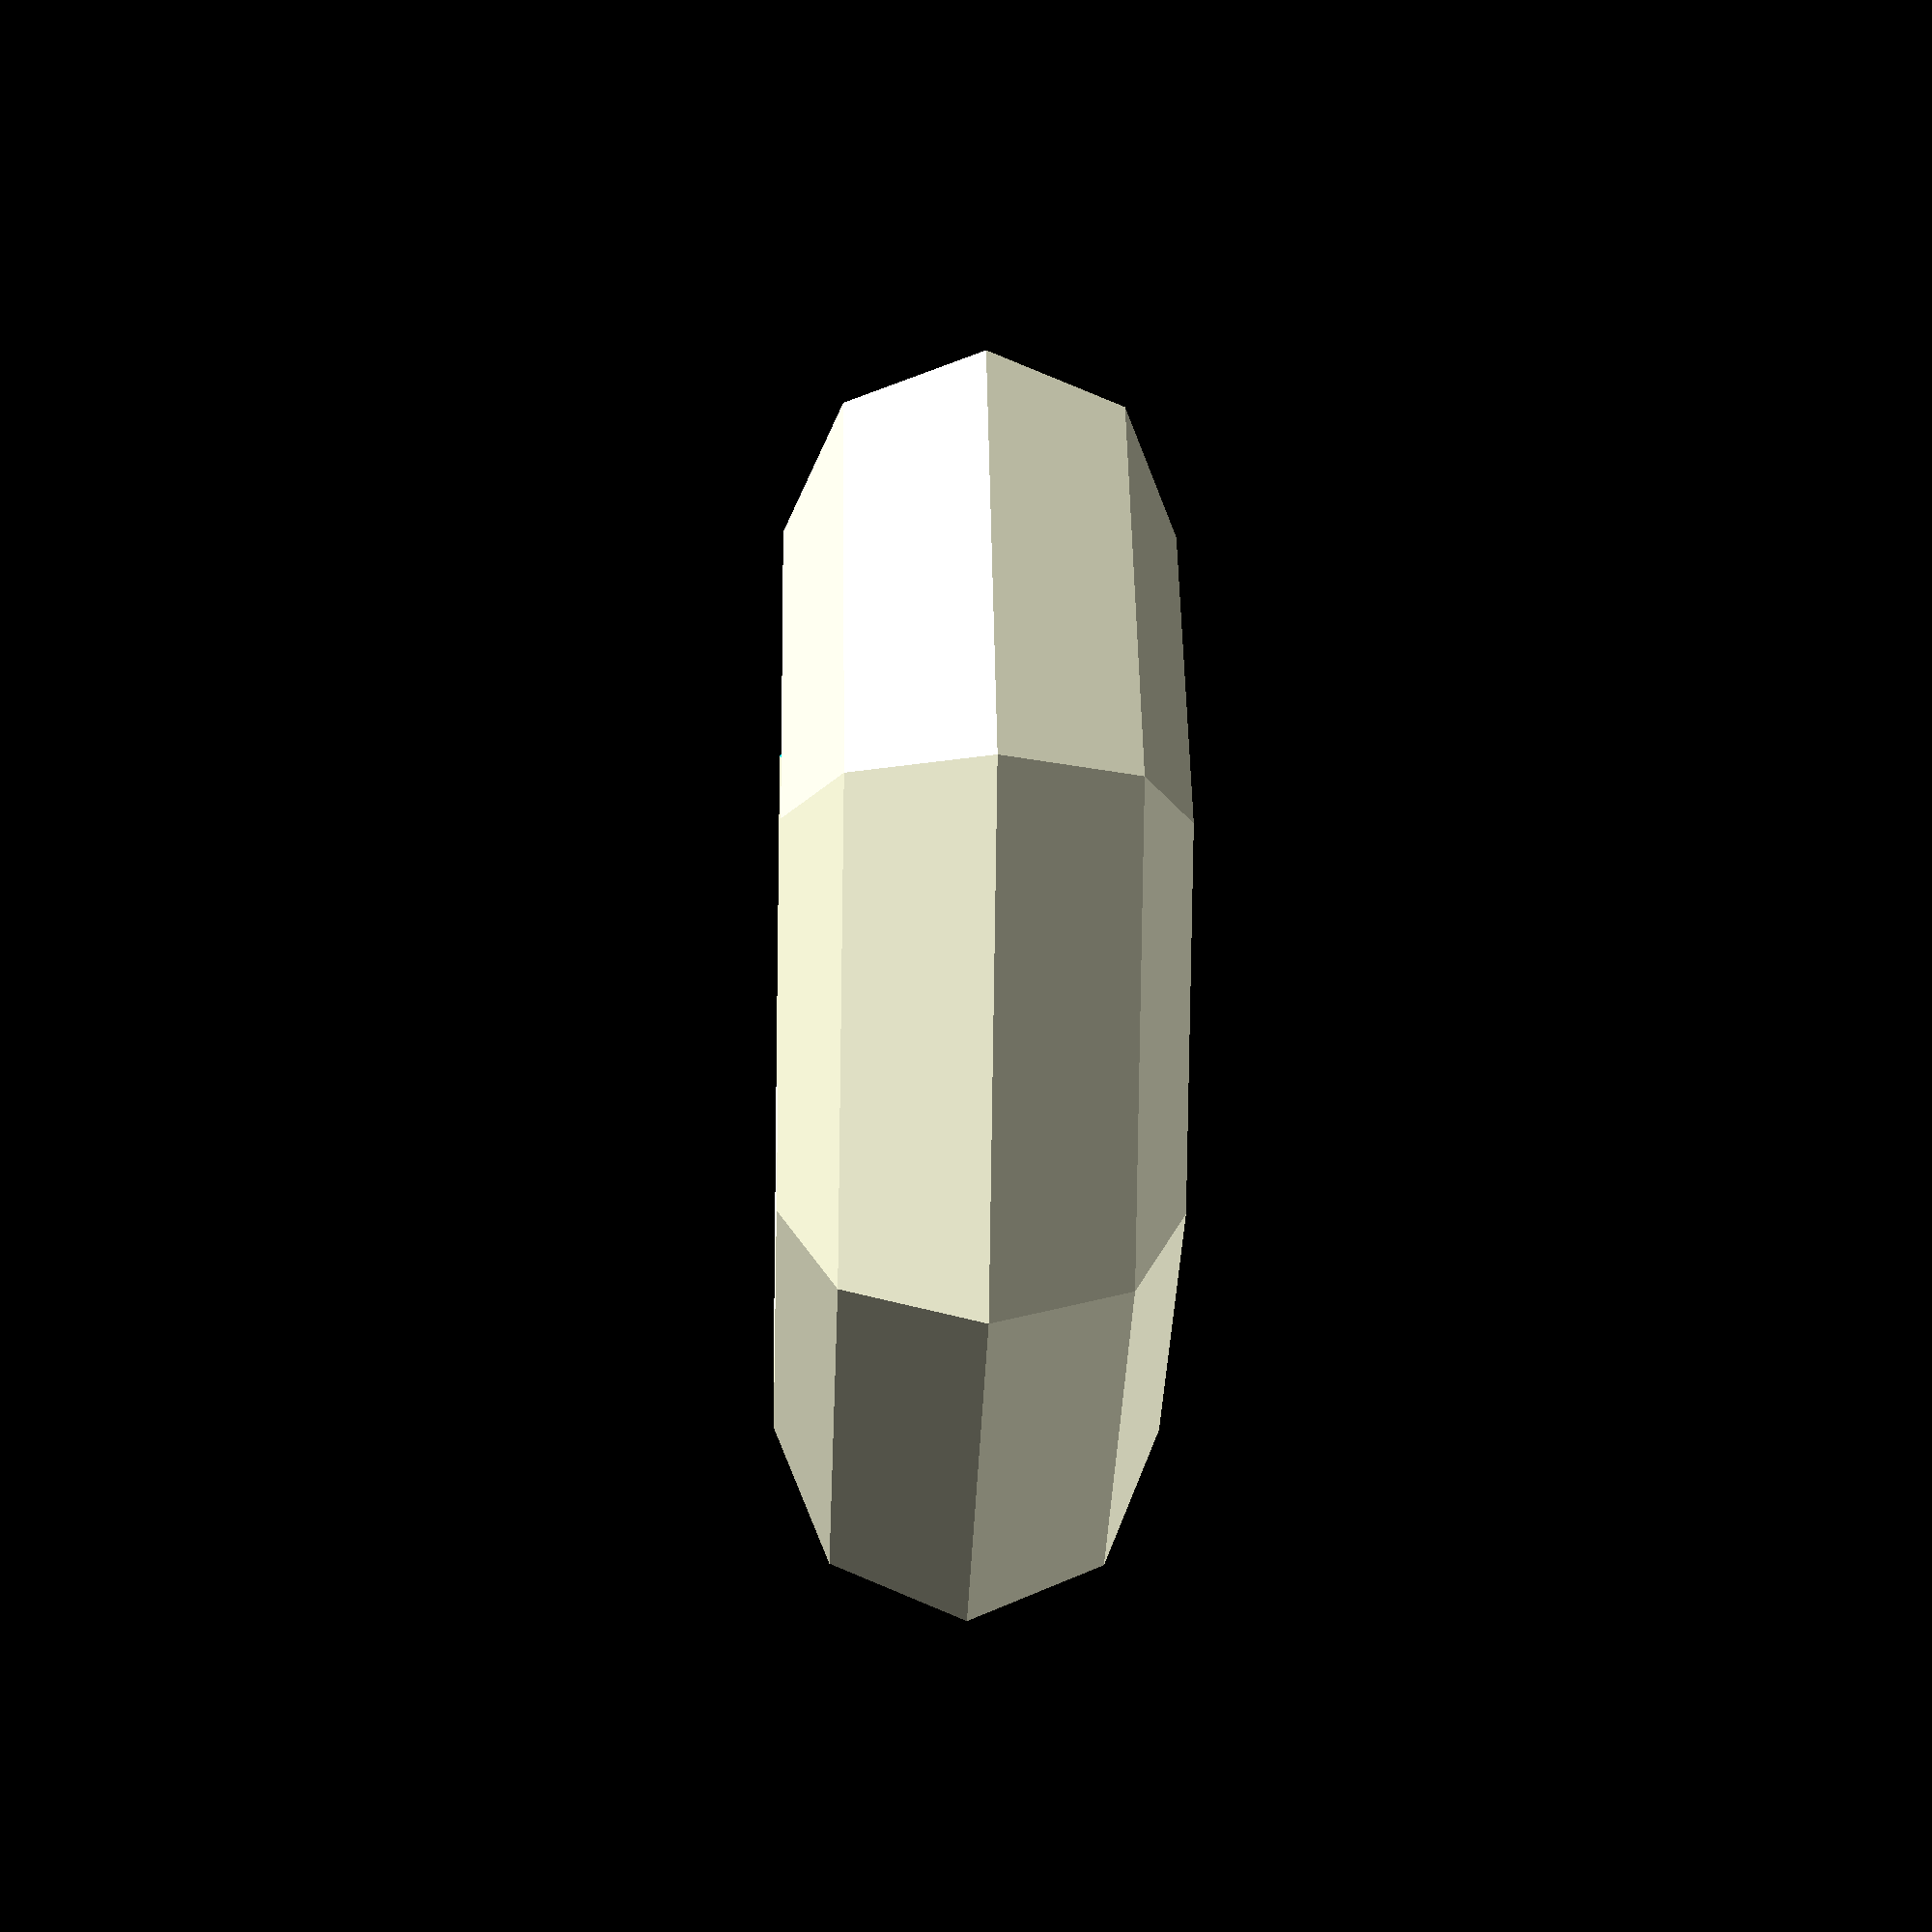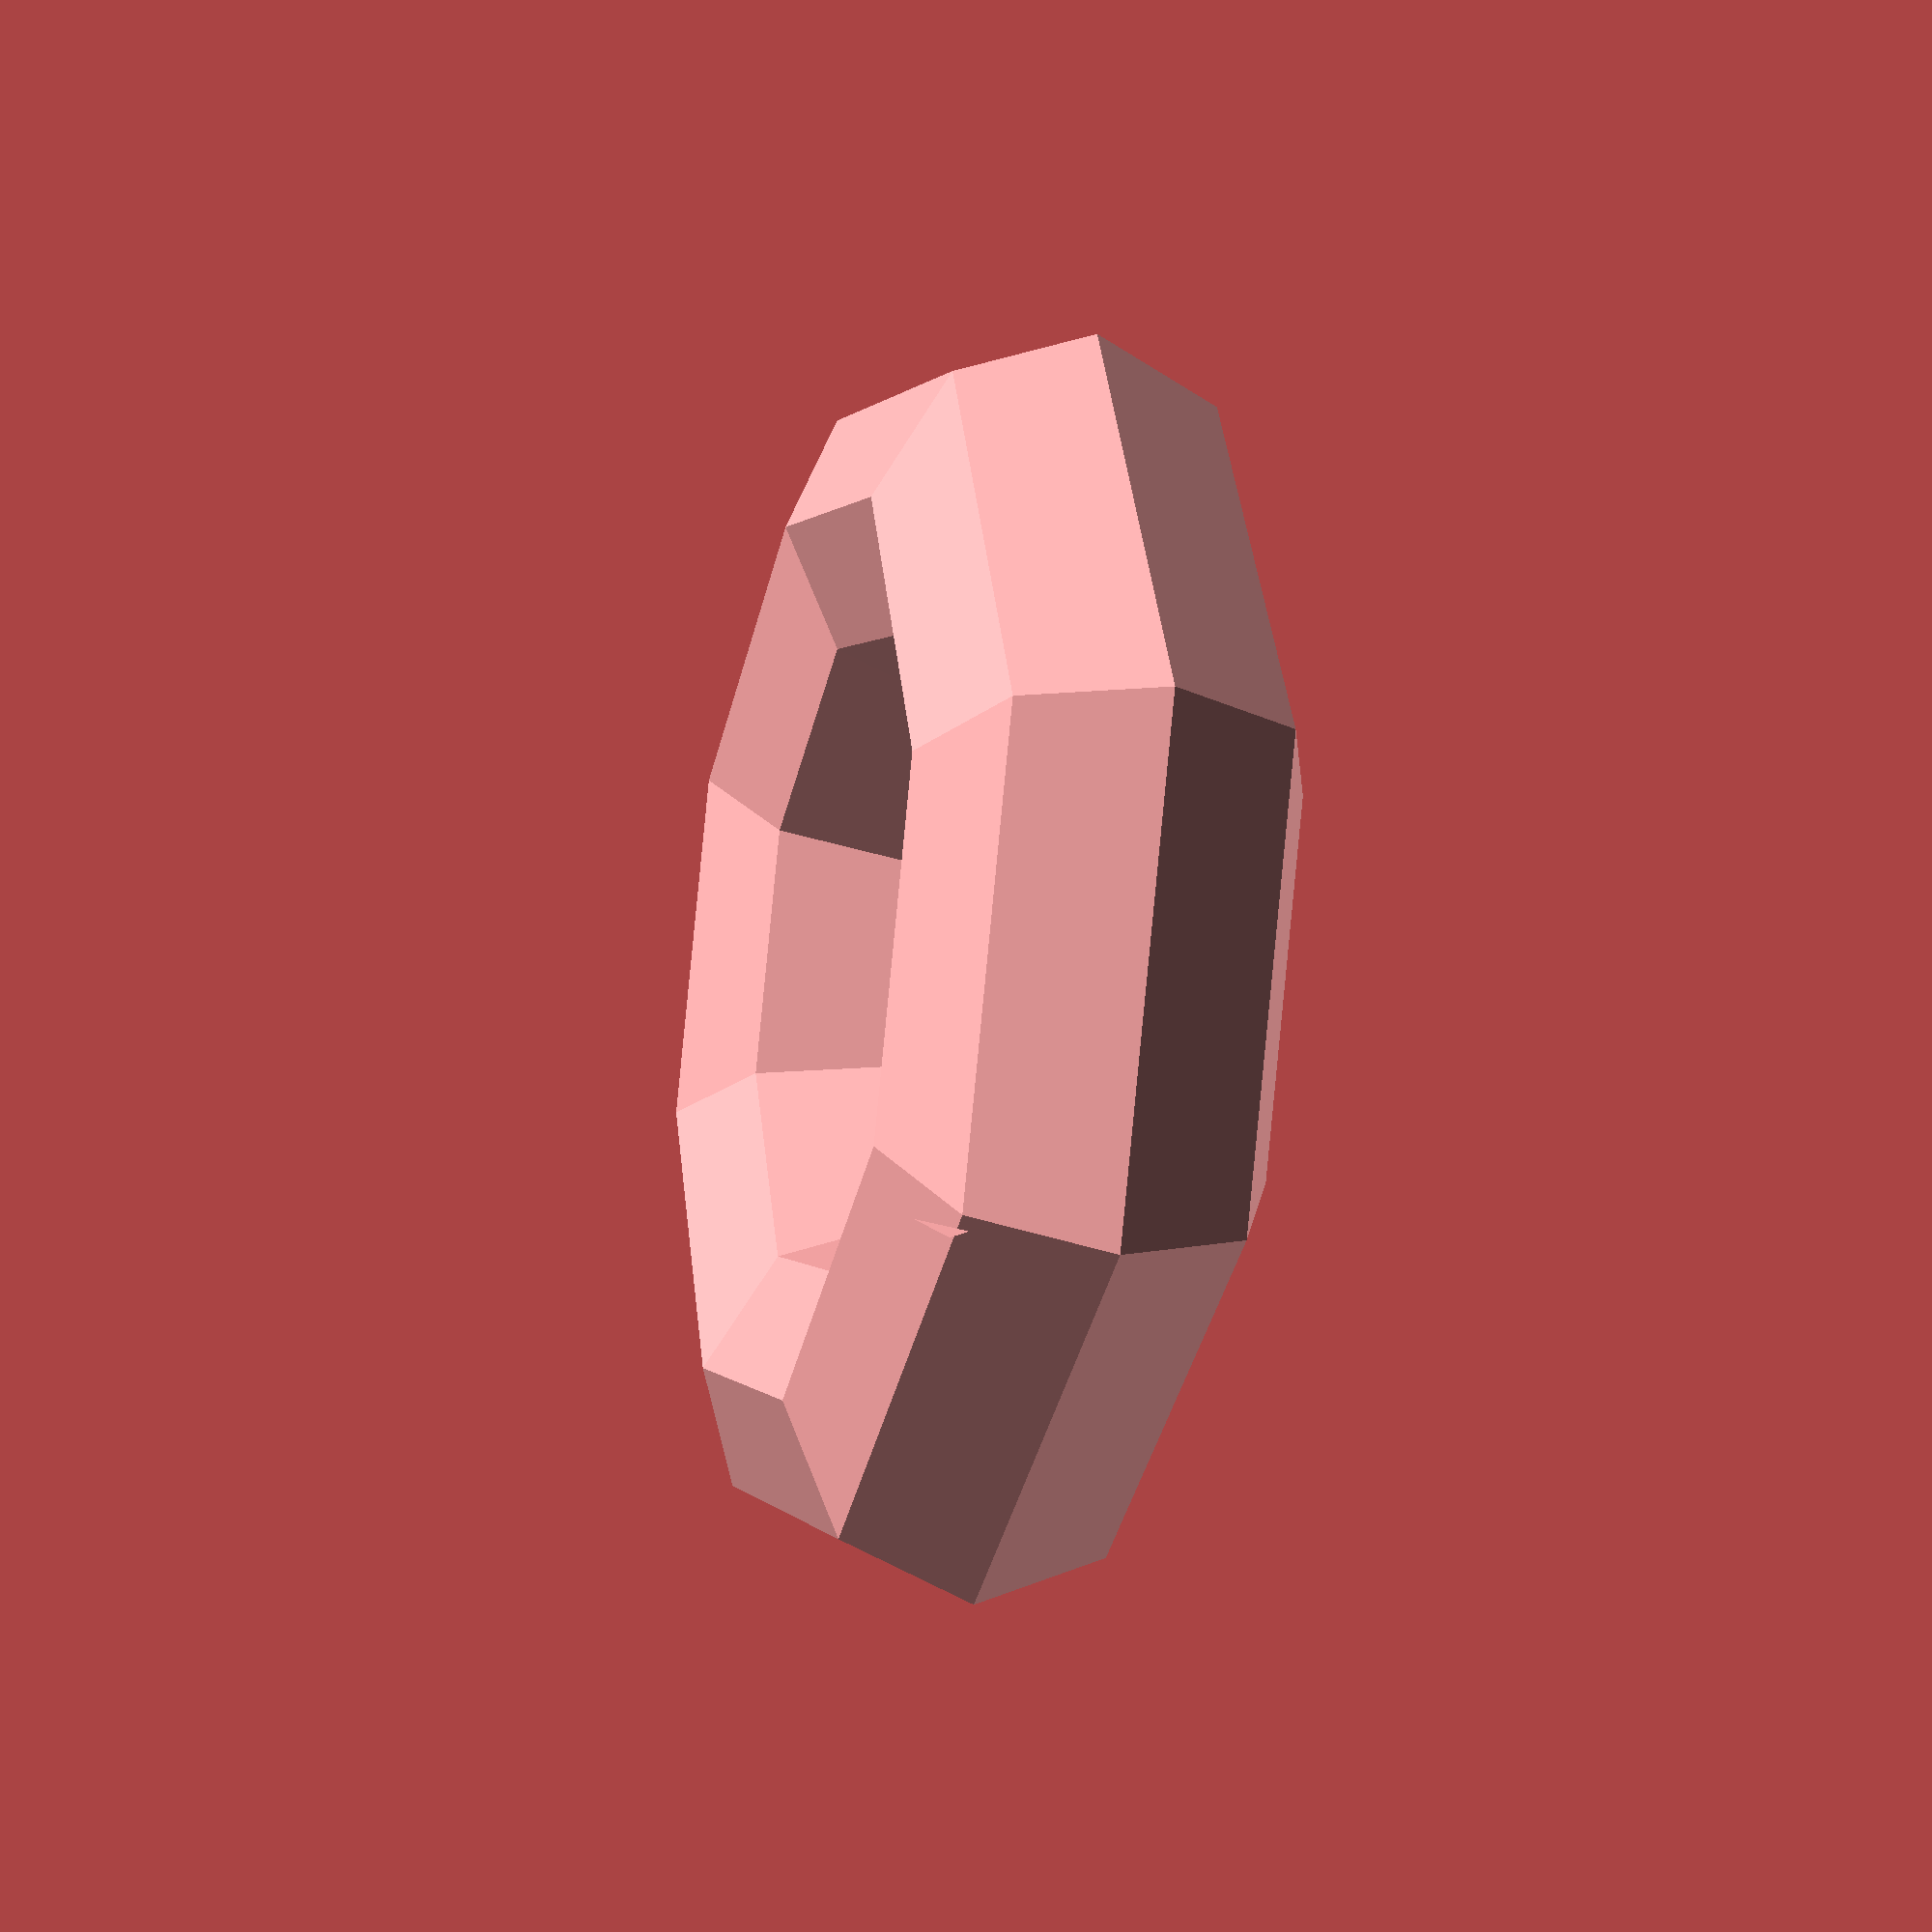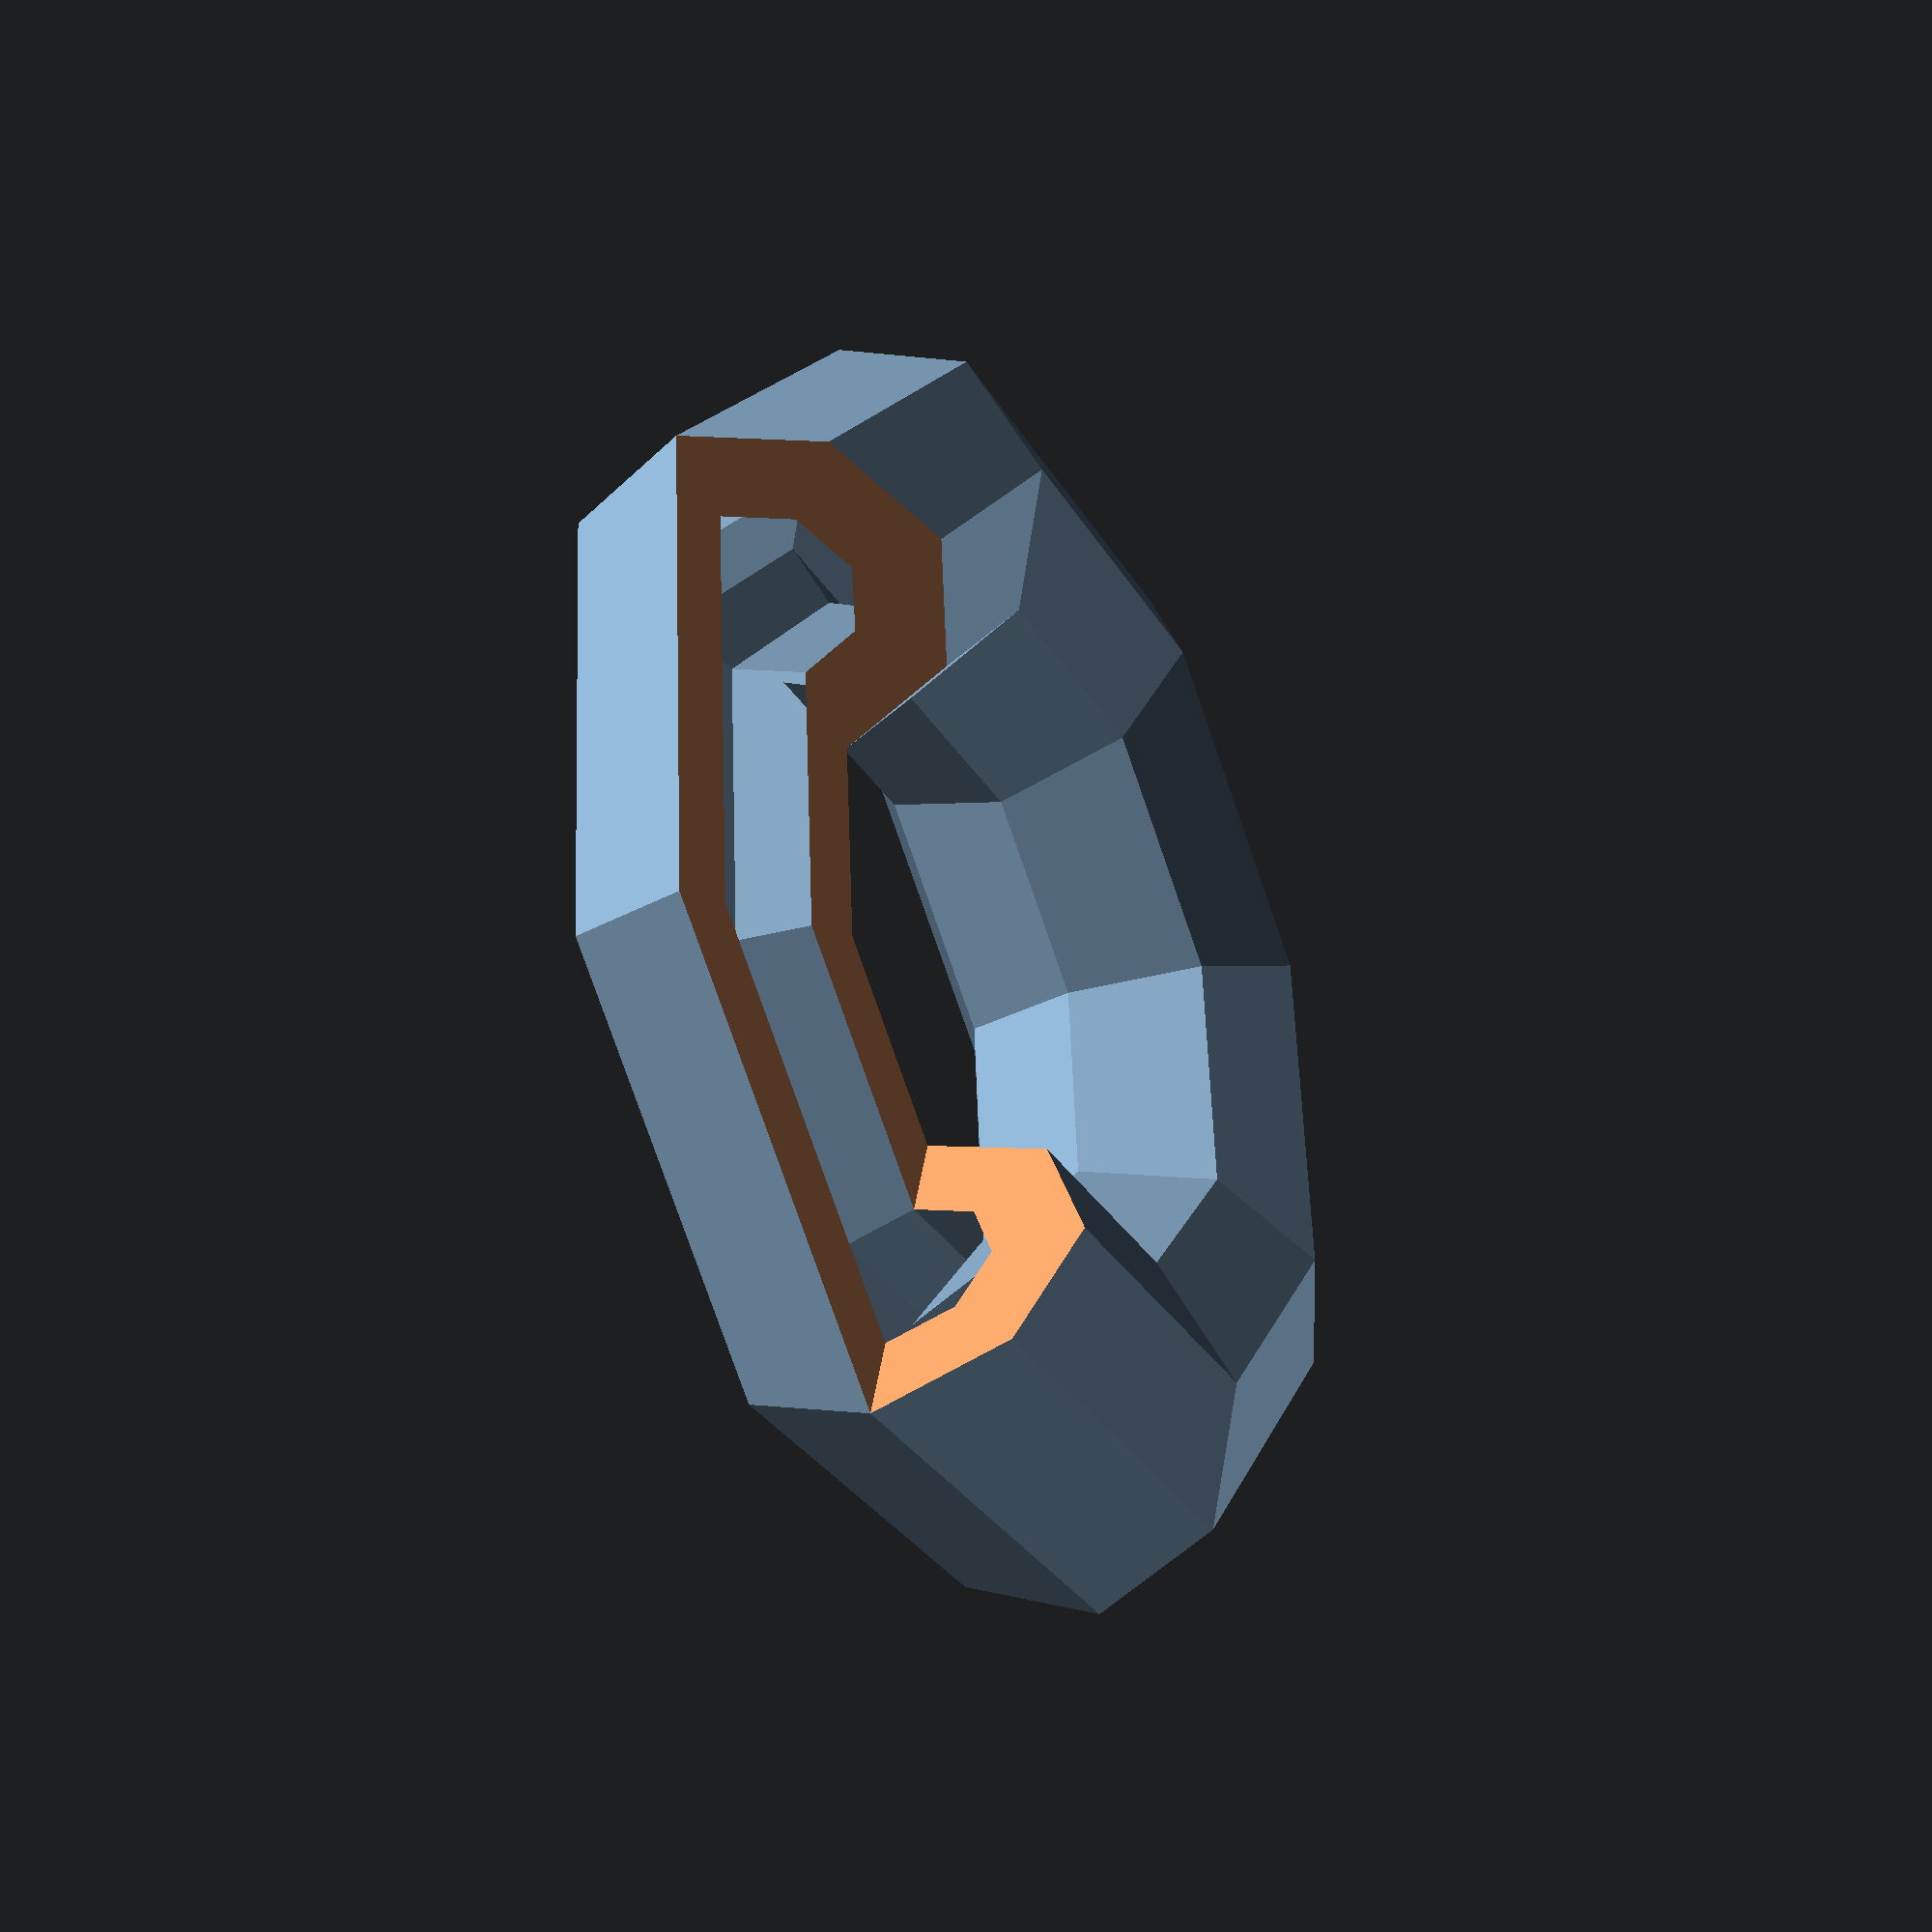
<openscad>
difference() {
    rotate_extrude(convexity=2, $fn=8)
    translate([5,0,0]) difference() {
        circle(r=2);
        circle(r=1);
    }
    translate([-5,-5,5]) cube(10, center=true);
}

</openscad>
<views>
elev=14.5 azim=133.2 roll=87.6 proj=p view=solid
elev=200.6 azim=2.3 roll=286.3 proj=p view=wireframe
elev=216.1 azim=197.6 roll=244.5 proj=p view=solid
</views>
